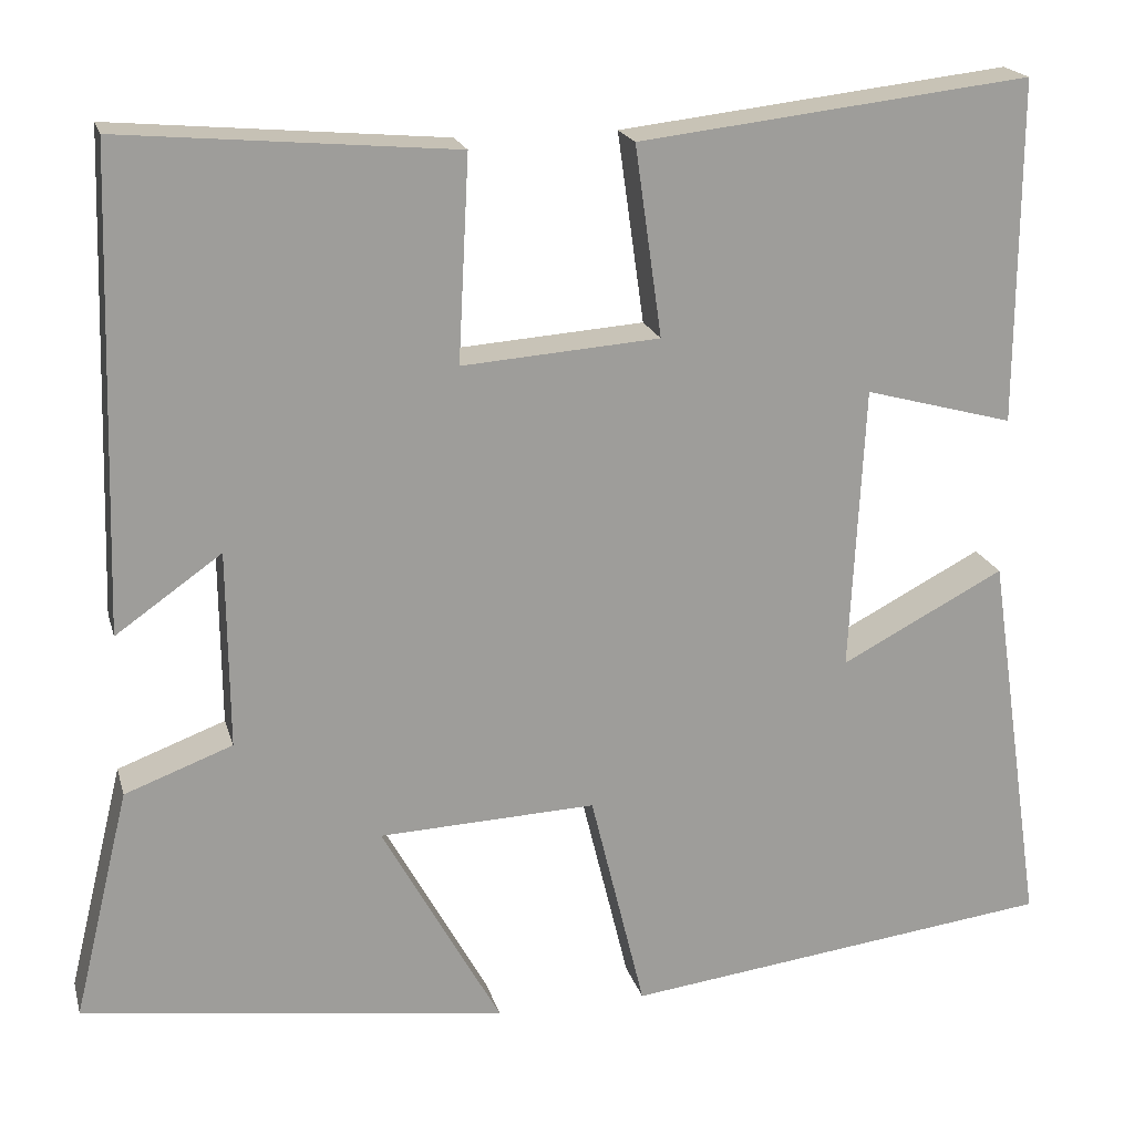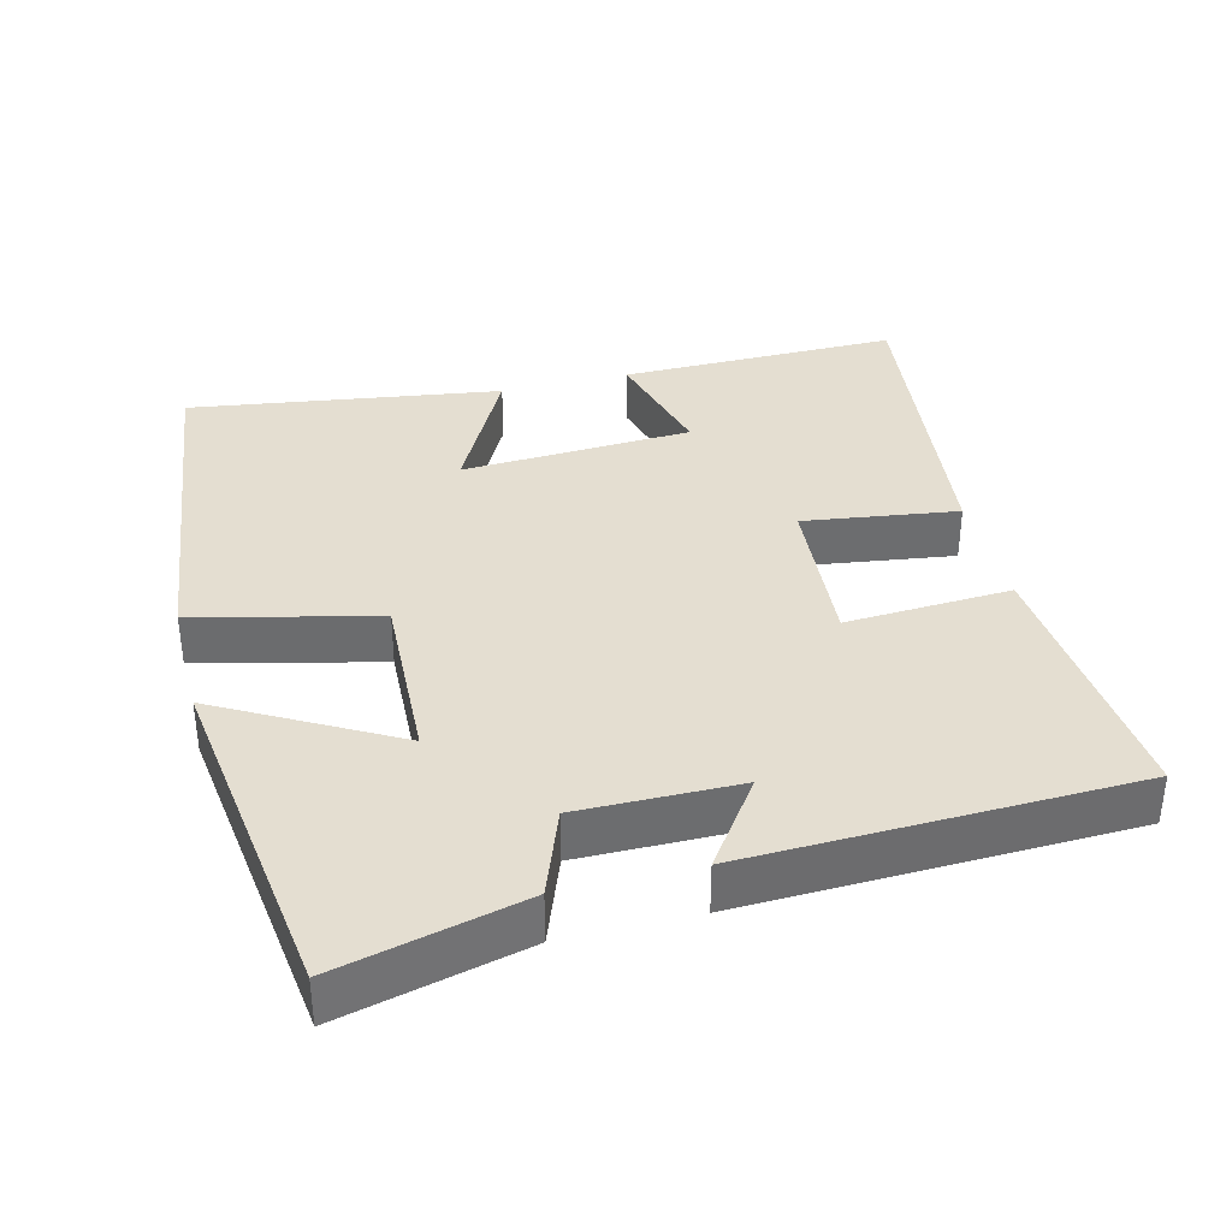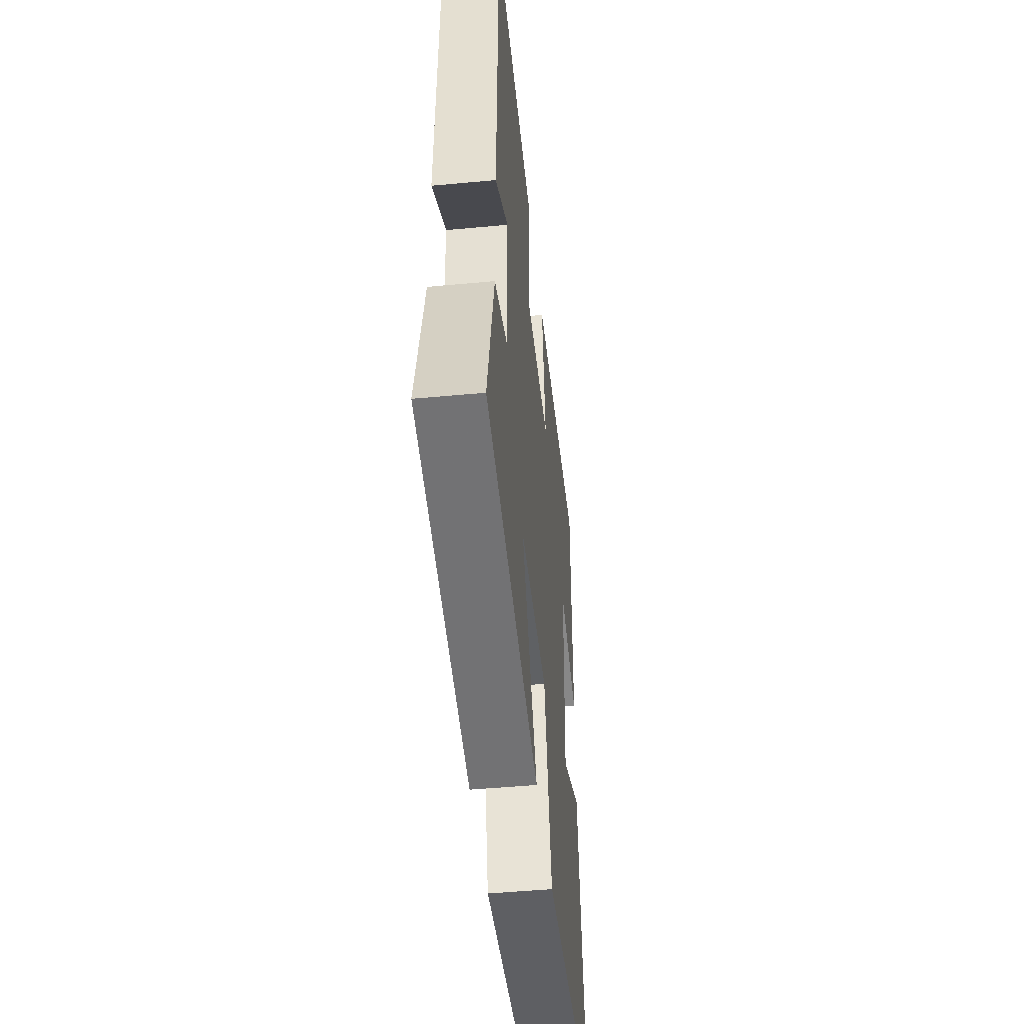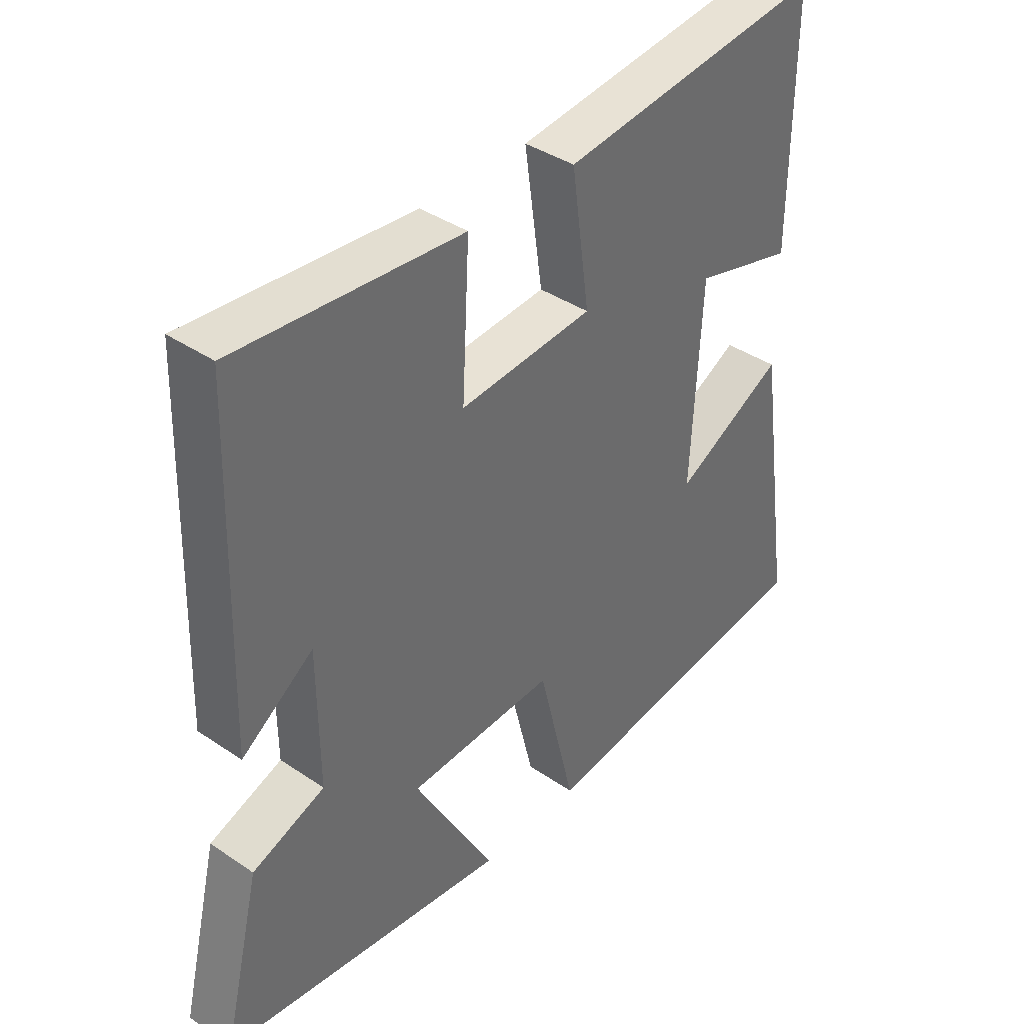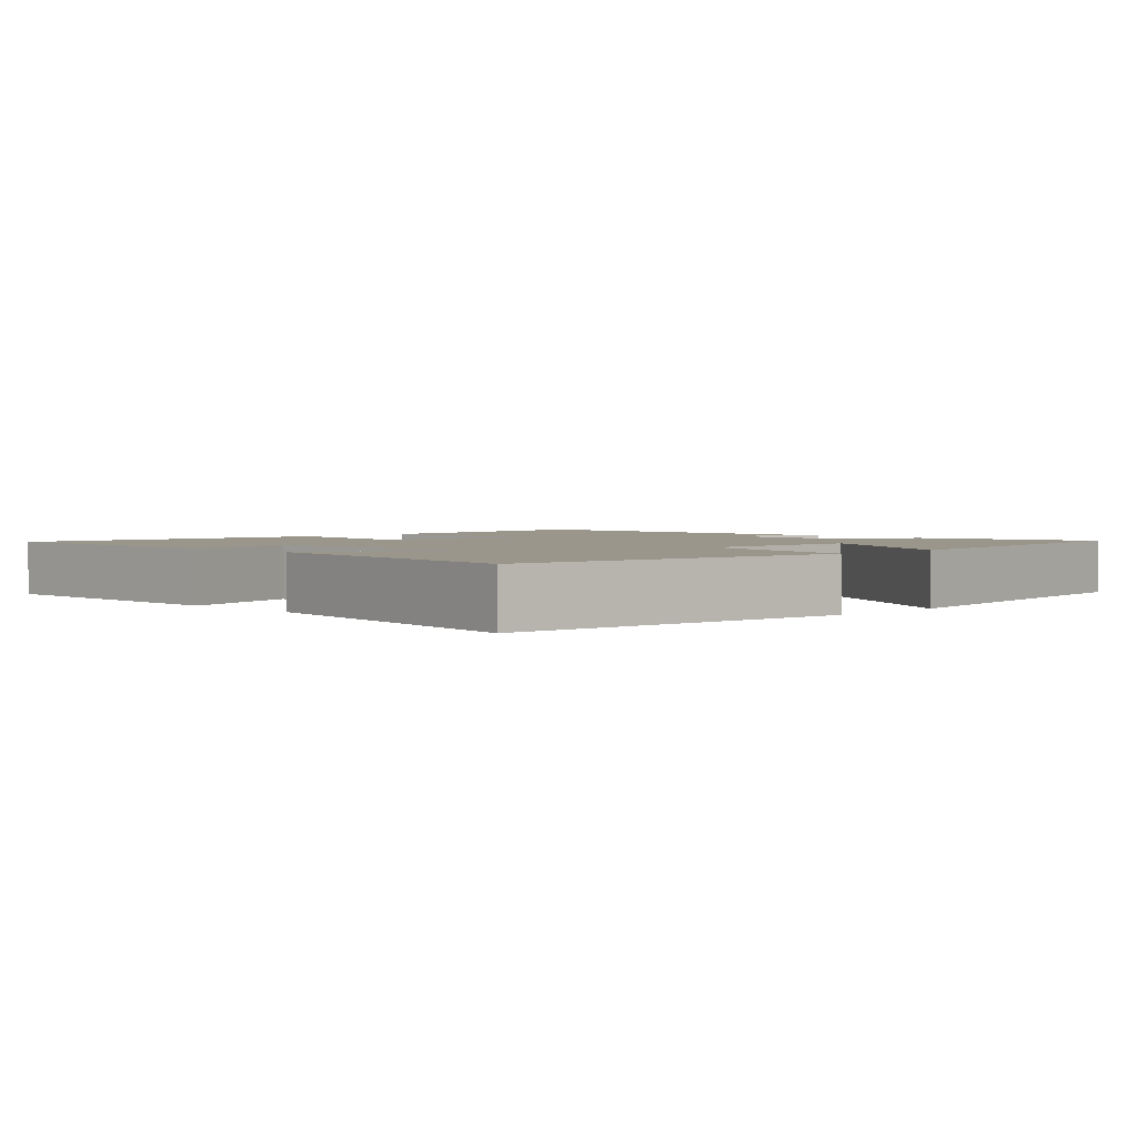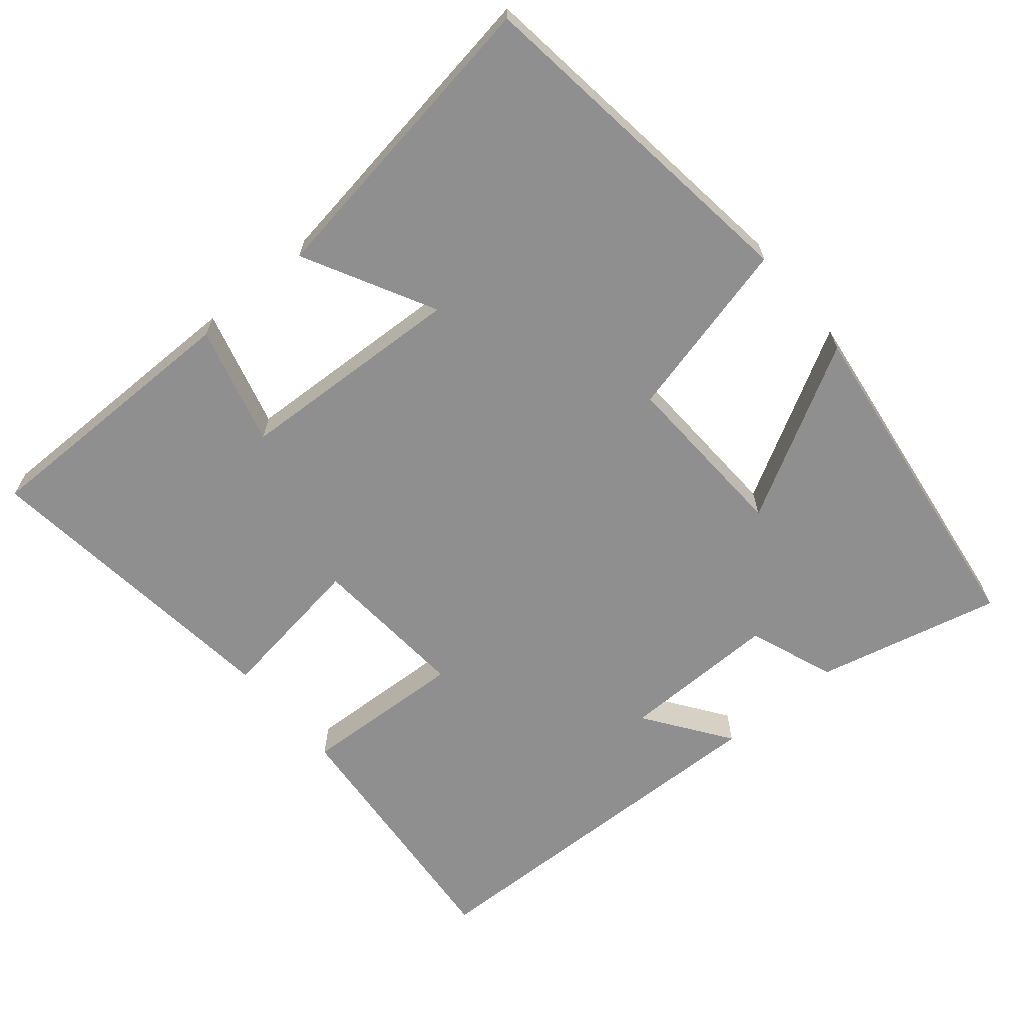
<metadata>
{"format":"obj","ext":"obj","renderer":"f3d","projection":"perspective","resolution":1024,"background":"white","views":[{"elev":19.5,"azim":-14.2,"up":"+Z"},{"elev":36.5,"azim":-104.2,"up":"+Y"},{"elev":-48.0,"azim":-84.0,"up":"+Z"},{"elev":39.2,"azim":-49.7,"up":"+Z"},{"elev":2.4,"azim":135.2,"up":"+Y"},{"elev":-65.4,"azim":130.1,"up":"+Y"}]}
</metadata>
<code>
v -0.484 0.07 0.533
v -0.113 0.07 0.5
v -0.125 0.07 0.272
v 0.095 0.07 0.288
v 0.065 0.07 0.5
v 0.502 0.07 0.55
v 0.5 0.07 0.167
v 0.334 0.07 0.212
v 0.318 0.07 -0.106
v 0.5 0.07 -0.011
v 0.563 0.07 -0.44
v 0.082 0.07 -0.5
v 0.021 0.07 -0.25
v -0.221 0.07 -0.26
v -0.088 0.07 -0.5
v -0.562 0.07 -0.435
v -0.5 0.07 -0.179
v -0.38 0.07 -0.134
v -0.382 0.07 0.086
v -0.5 0.07 0.003
v -0.484 0 0.533
v -0.113 0 0.5
v -0.125 0 0.272
v 0.095 0 0.288
v 0.065 0 0.5
v 0.502 0 0.55
v 0.5 0 0.167
v 0.334 0 0.212
v 0.318 0 -0.106
v 0.5 0 -0.011
v 0.563 0 -0.44
v 0.082 0 -0.5
v 0.021 0 -0.25
v -0.221 0 -0.26
v -0.088 0 -0.5
v -0.562 0 -0.435
v -0.5 0 -0.179
v -0.38 0 -0.134
v -0.382 0 0.086
v -0.5 0 0.003
f 1 2 3
f 20 1 3
f 19 20 3
f 18 19 3 4
f 16 17 18
f 15 16 18
f 14 15 18
f 13 14 18 4
f 12 13 4
f 9 10 11 12
f 8 9 12 4
f 6 7 8
f 5 6 8
f 4 5 8
f 23 22 21
f 23 21 40
f 23 40 39
f 24 23 39 38
f 38 37 36
f 38 36 35
f 38 35 34
f 24 38 34 33
f 24 33 32
f 32 31 30 29
f 24 32 29 28
f 28 27 26
f 28 26 25
f 28 25 24
f 1 21 22 2
f 2 22 23 3
f 3 23 24 4
f 4 24 25 5
f 5 25 26 6
f 6 26 27 7
f 7 27 28 8
f 8 28 29 9
f 9 29 30 10
f 10 30 31 11
f 11 31 32 12
f 12 32 33 13
f 13 33 34 14
f 14 34 35 15
f 15 35 36 16
f 16 36 37 17
f 17 37 38 18
f 18 38 39 19
f 19 39 40 20
f 20 40 21 1

</code>
